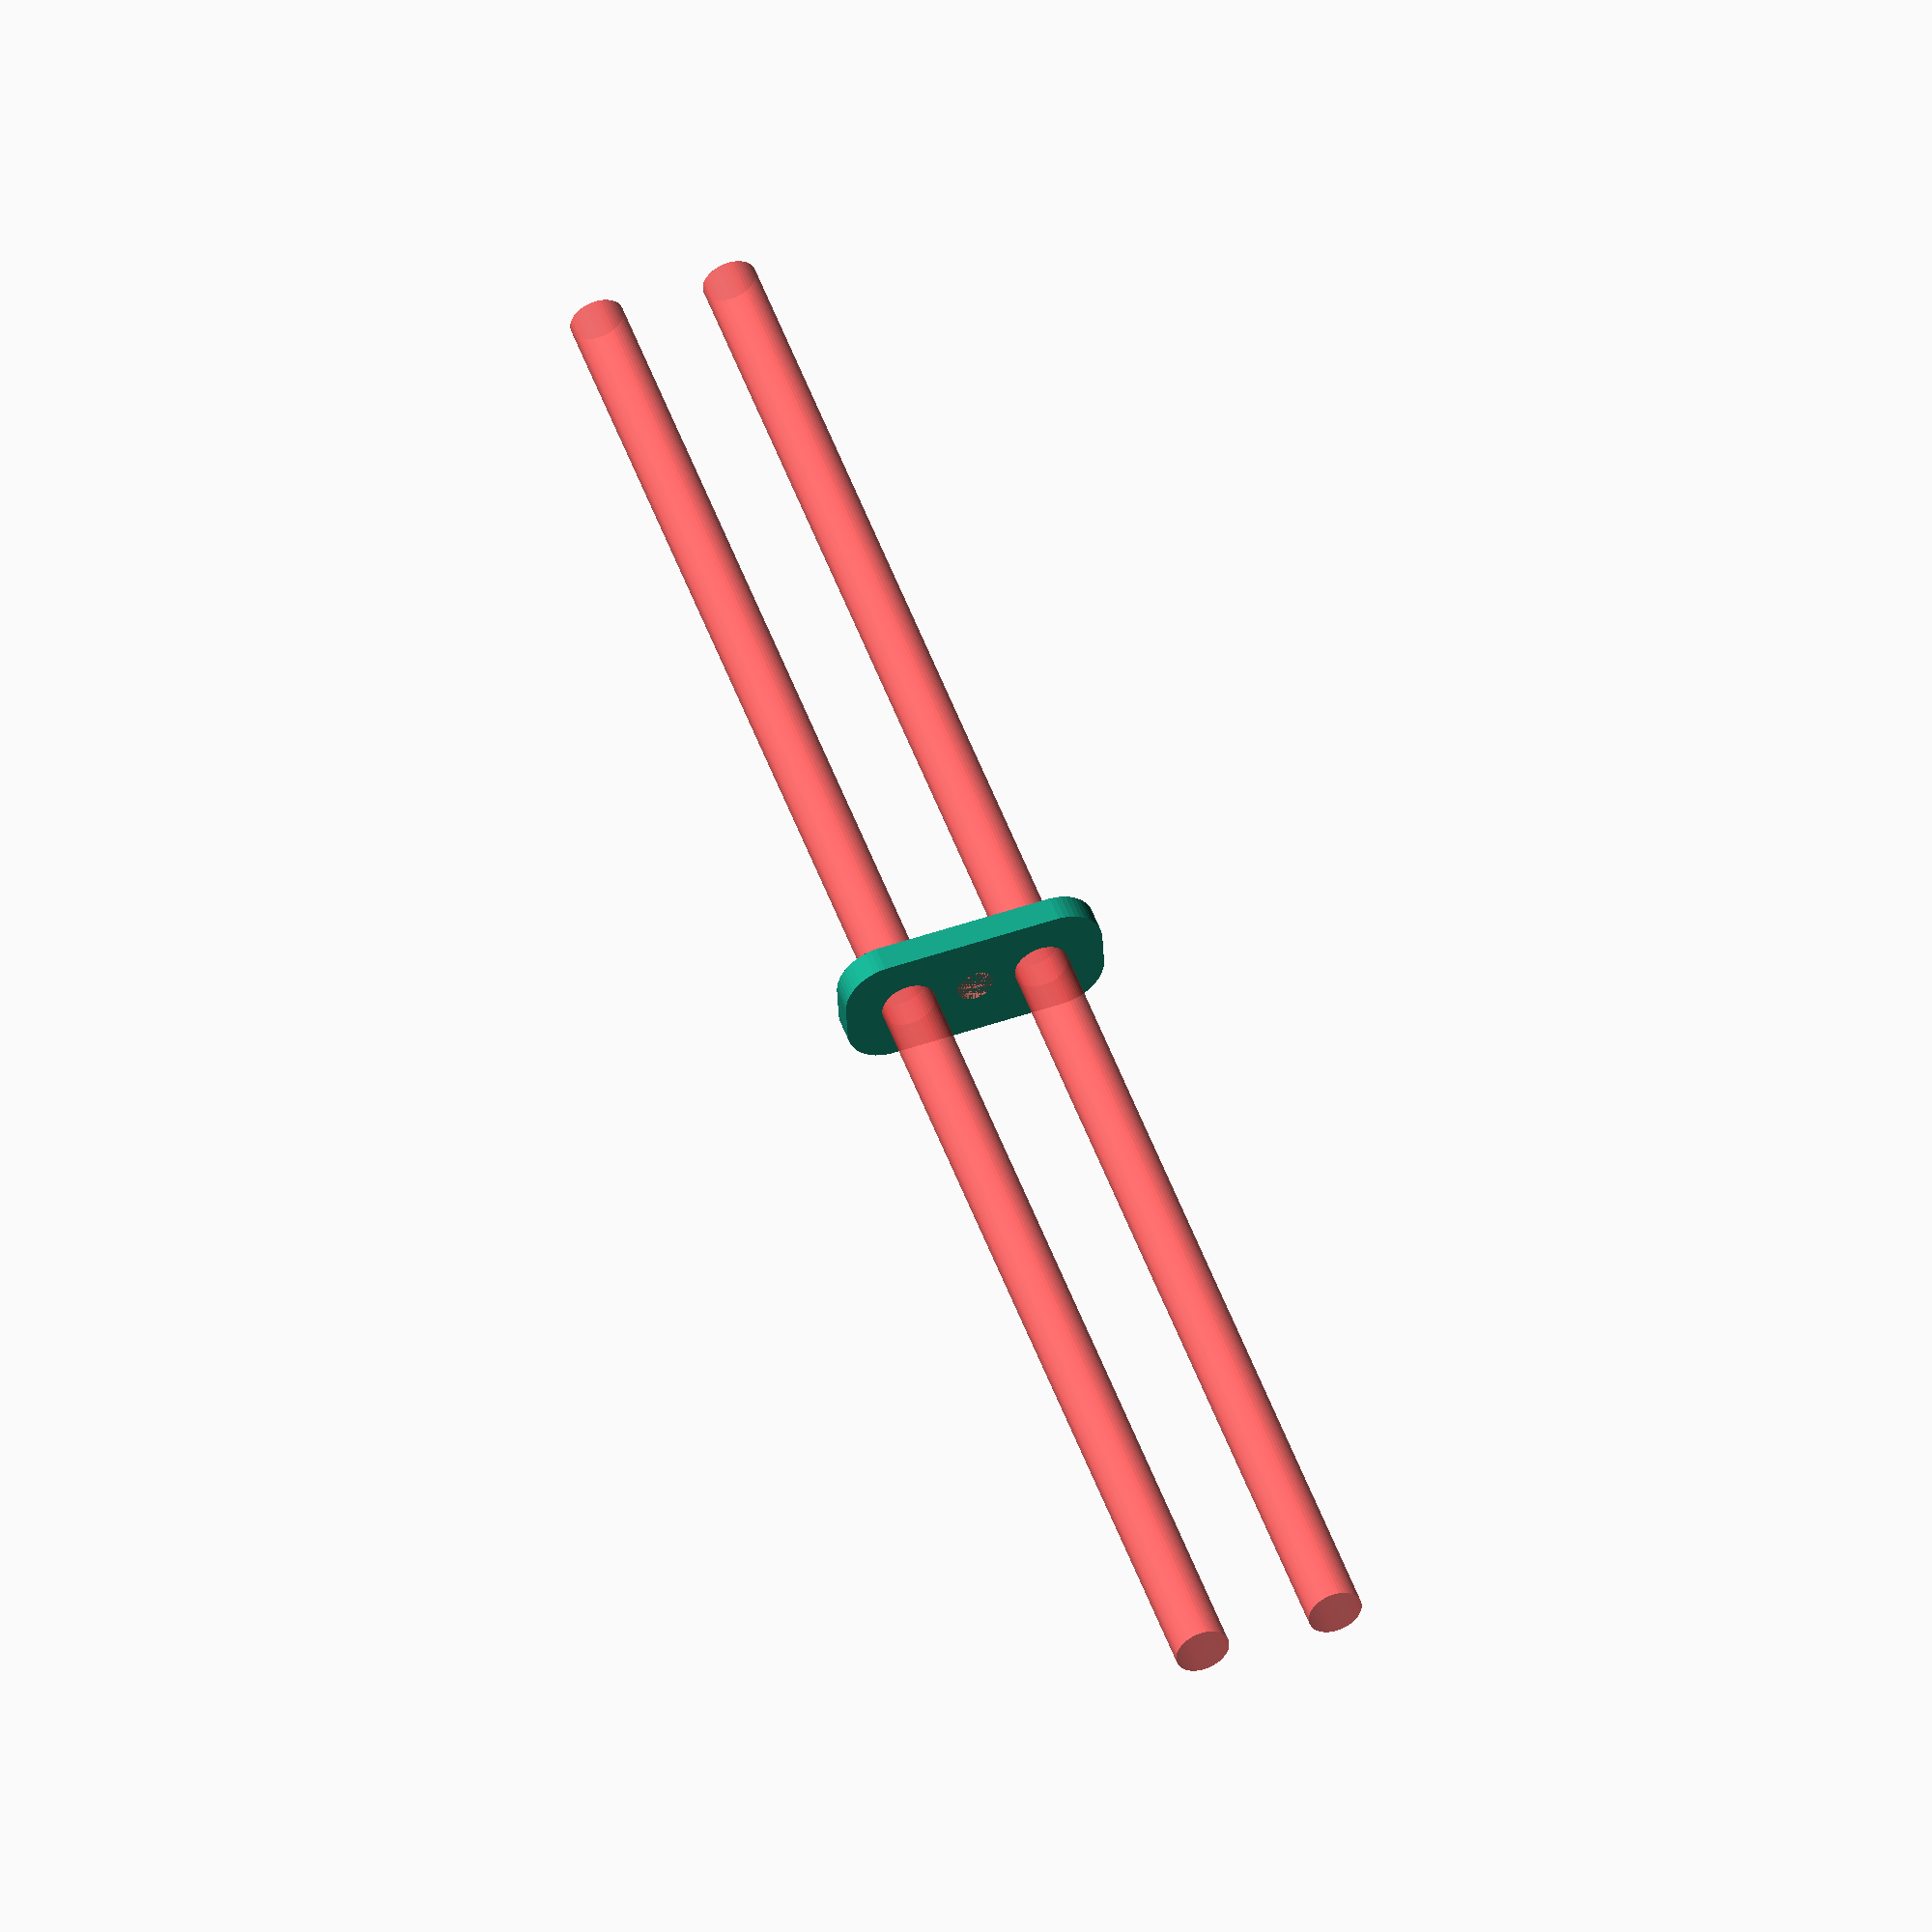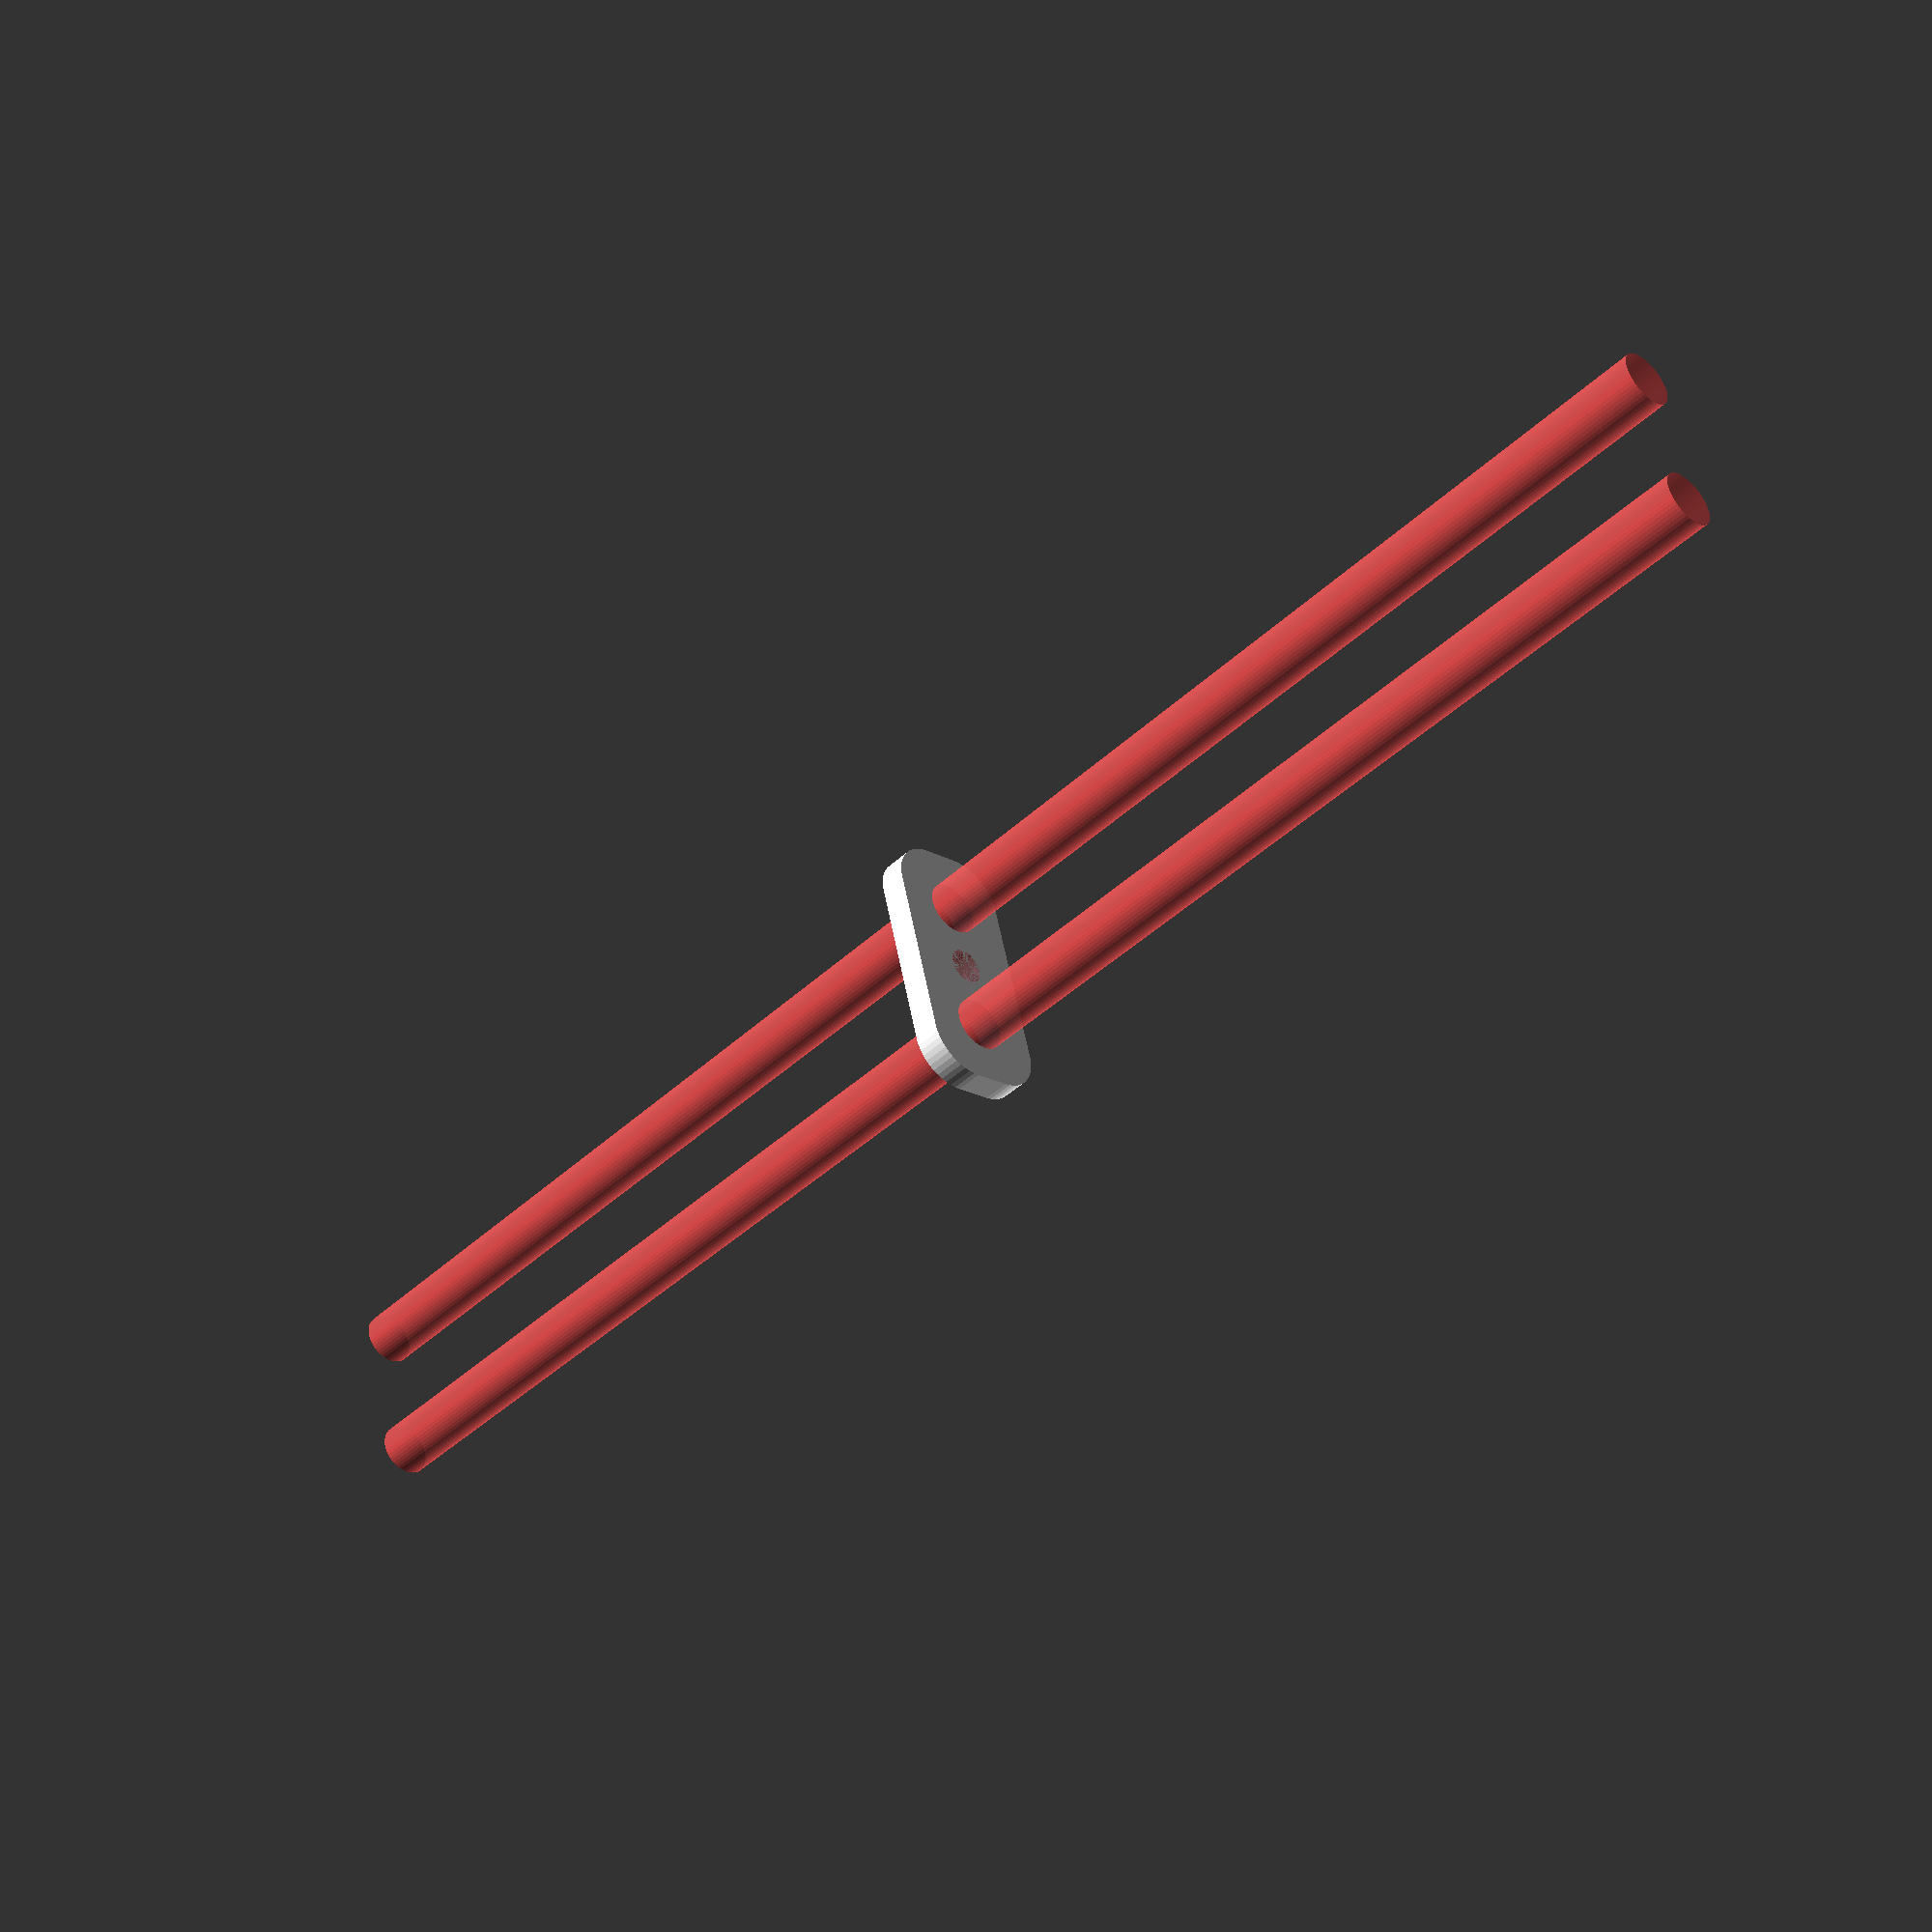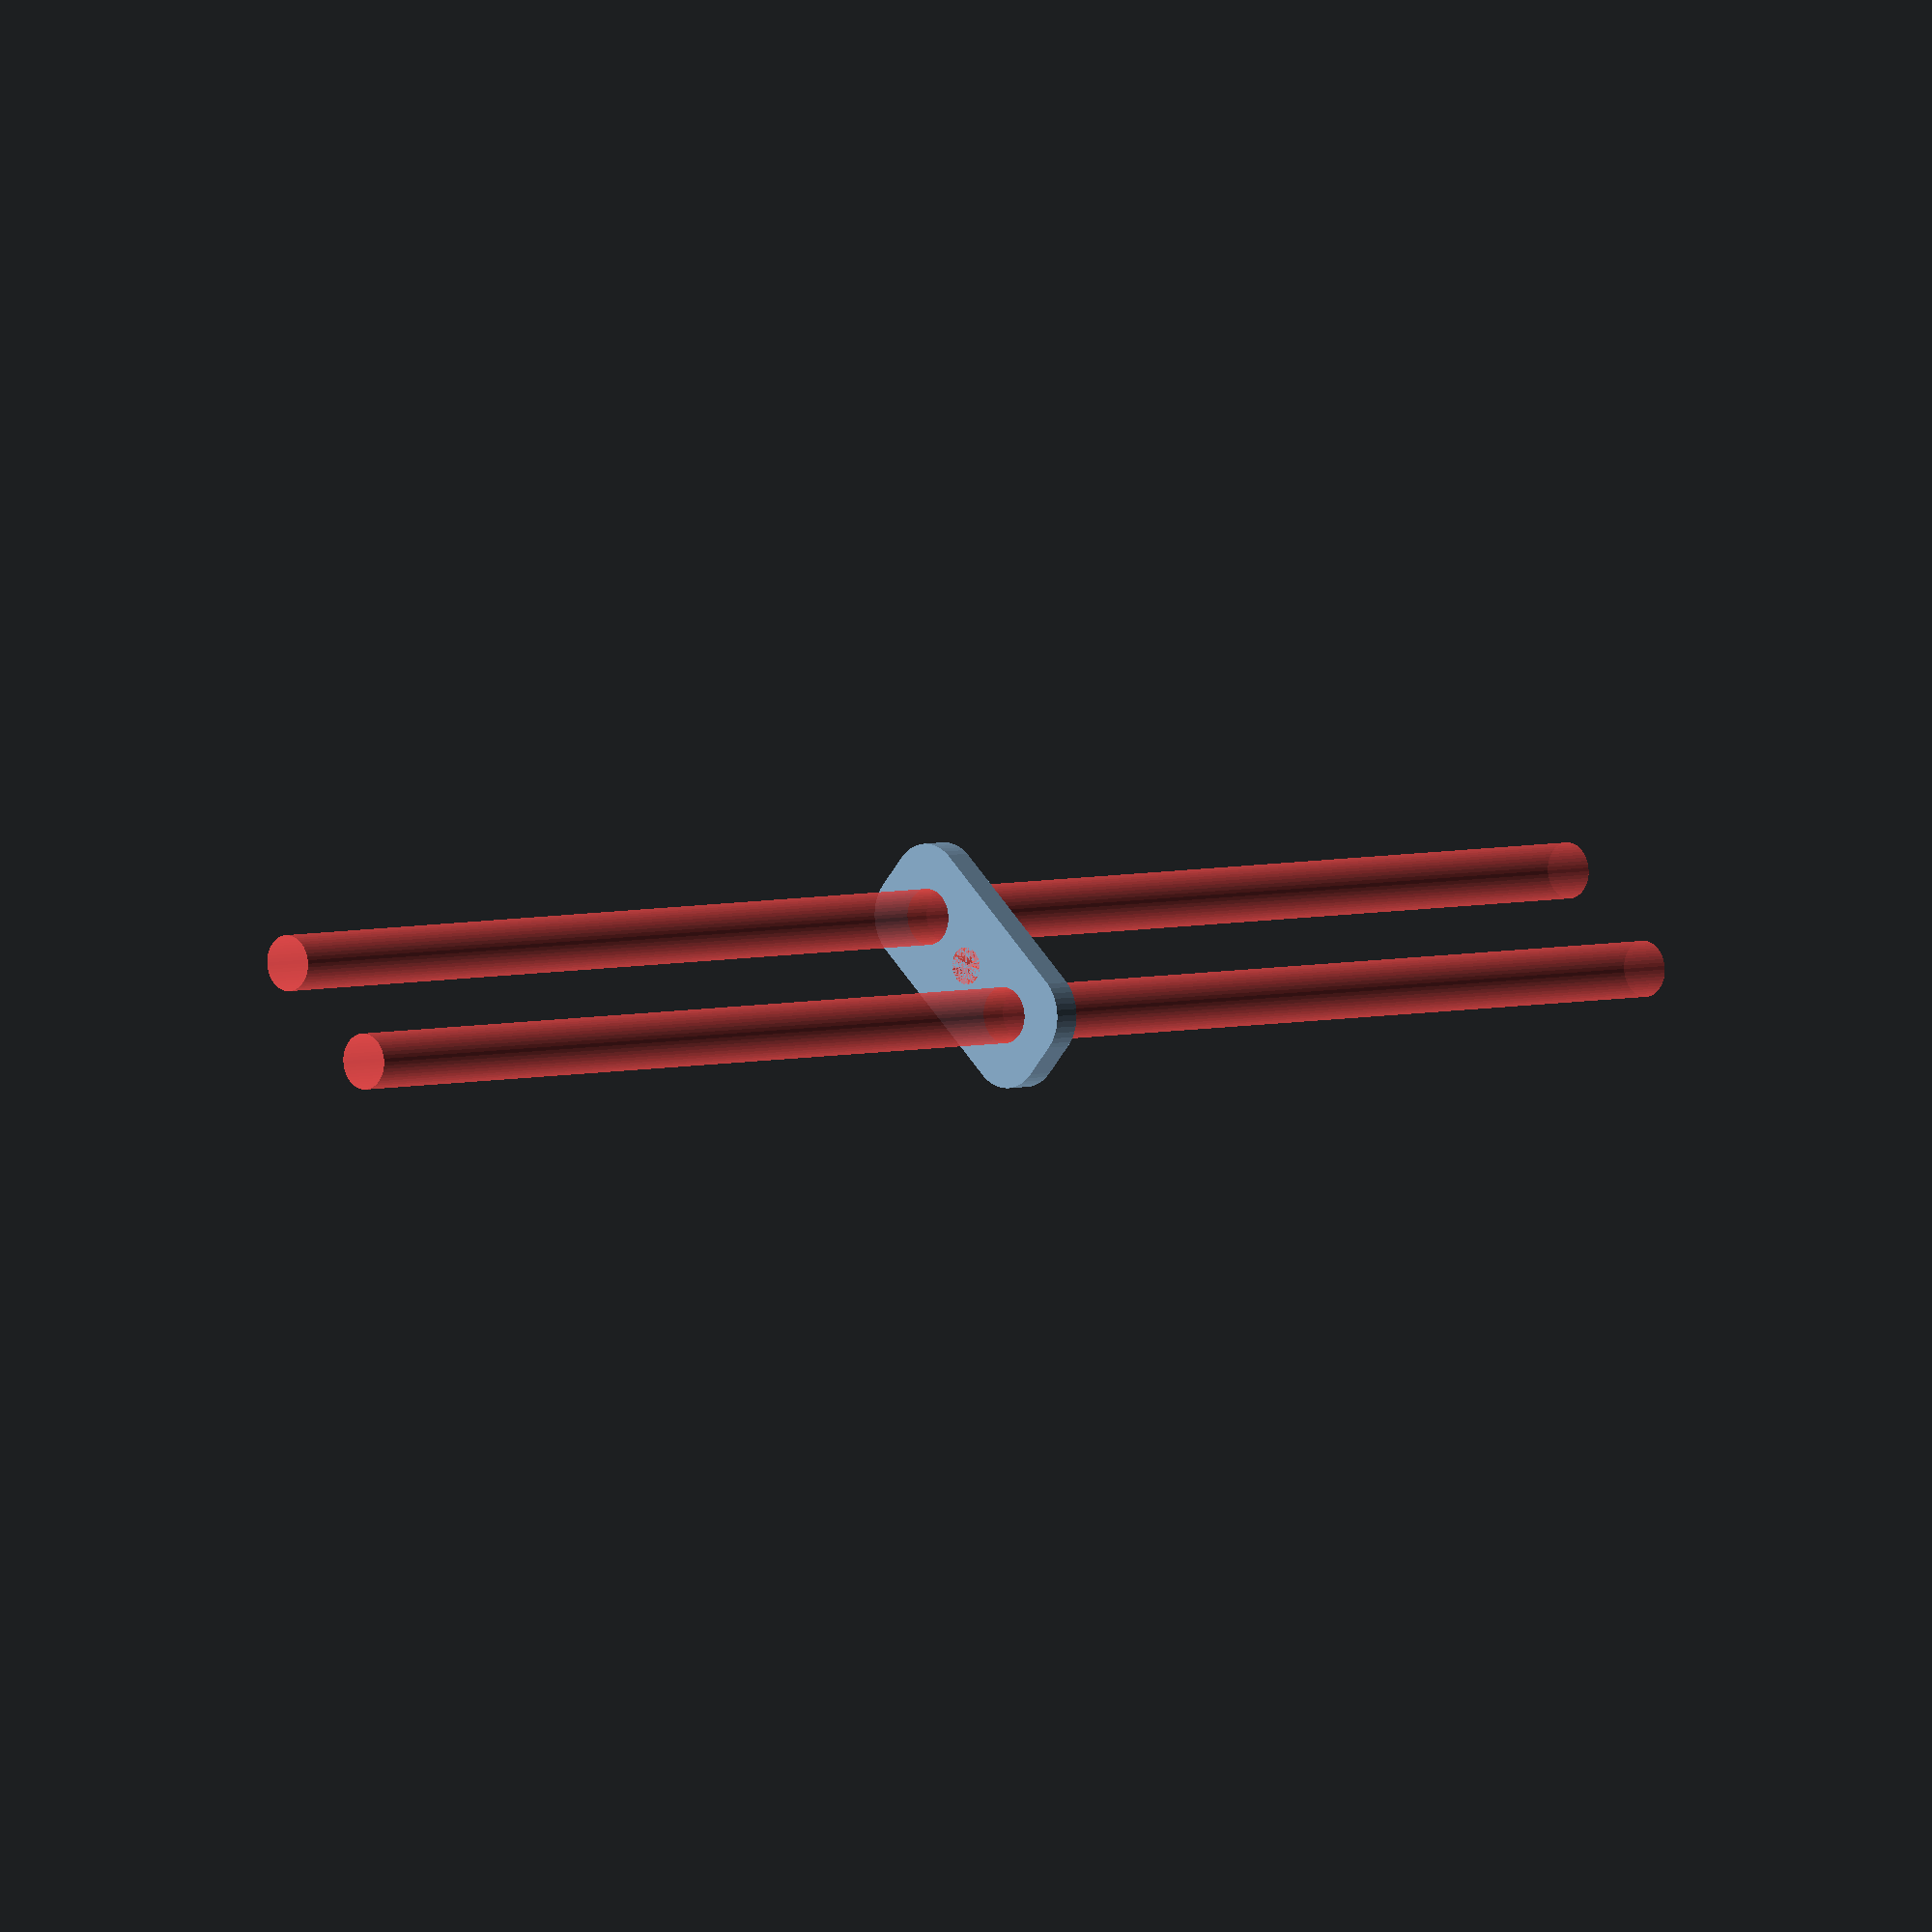
<openscad>
$fn = 50;


difference() {
	union() {
		hull() {
			translate(v = [-9.5000000000, 2.0000000000, 0]) {
				cylinder(h = 3, r = 5);
			}
			translate(v = [9.5000000000, 2.0000000000, 0]) {
				cylinder(h = 3, r = 5);
			}
			translate(v = [-9.5000000000, -2.0000000000, 0]) {
				cylinder(h = 3, r = 5);
			}
			translate(v = [9.5000000000, -2.0000000000, 0]) {
				cylinder(h = 3, r = 5);
			}
		}
	}
	union() {
		#translate(v = [-7.5000000000, 0.0000000000, 0]) {
			cylinder(h = 3, r = 3.0000000000);
		}
		#translate(v = [7.5000000000, 0.0000000000, 0]) {
			cylinder(h = 3, r = 3.0000000000);
		}
		#translate(v = [-7.5000000000, 0.0000000000, -100.0000000000]) {
			cylinder(h = 200, r = 3.0000000000);
		}
		#translate(v = [-7.5000000000, 0.0000000000, -100.0000000000]) {
			cylinder(h = 200, r = 3.0000000000);
		}
		#translate(v = [7.5000000000, 0.0000000000, -100.0000000000]) {
			cylinder(h = 200, r = 3.0000000000);
		}
		#translate(v = [7.5000000000, 0.0000000000, -100.0000000000]) {
			cylinder(h = 200, r = 3.0000000000);
		}
		#translate(v = [-7.5000000000, 0.0000000000, 0]) {
			cylinder(h = 3, r = 1.5000000000);
		}
		#translate(v = [7.5000000000, 0.0000000000, 0]) {
			cylinder(h = 3, r = 1.5000000000);
		}
		#translate(v = [-7.5000000000, 0.0000000000, 0]) {
			cylinder(h = 3, r = 1.5000000000);
		}
		#translate(v = [7.5000000000, 0.0000000000, 0]) {
			cylinder(h = 3, r = 1.5000000000);
		}
		#translate(v = [-7.5000000000, 0.0000000000, 0]) {
			cylinder(h = 3, r = 1.5000000000);
		}
		#translate(v = [7.5000000000, 0.0000000000, 0]) {
			cylinder(h = 3, r = 1.5000000000);
		}
		#cylinder(h = 3, r = 2.0000000000);
	}
}
</openscad>
<views>
elev=131.2 azim=177.2 roll=198.9 proj=o view=wireframe
elev=223.0 azim=284.9 roll=42.2 proj=p view=solid
elev=356.1 azim=138.1 roll=223.2 proj=o view=wireframe
</views>
